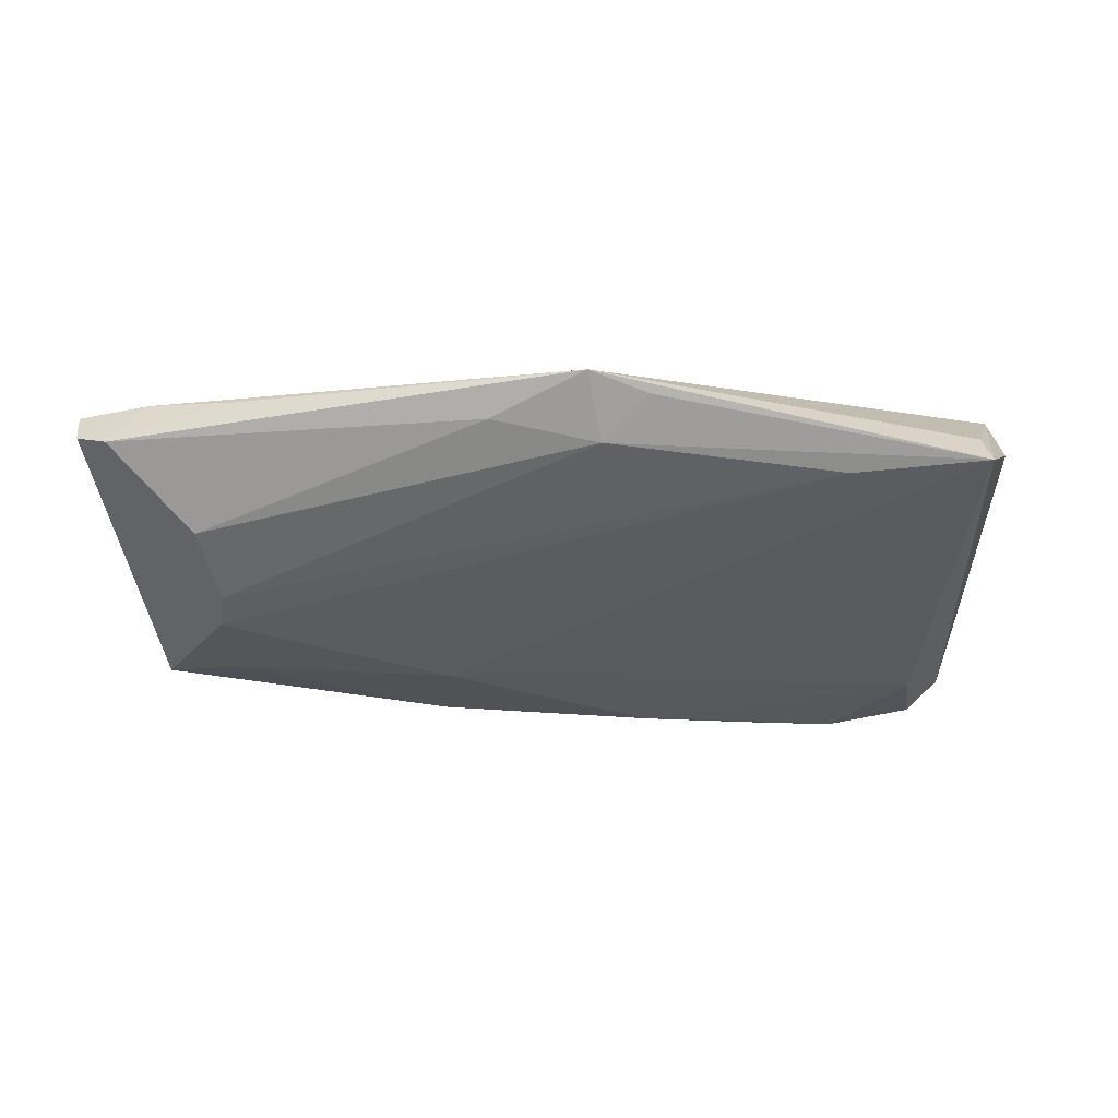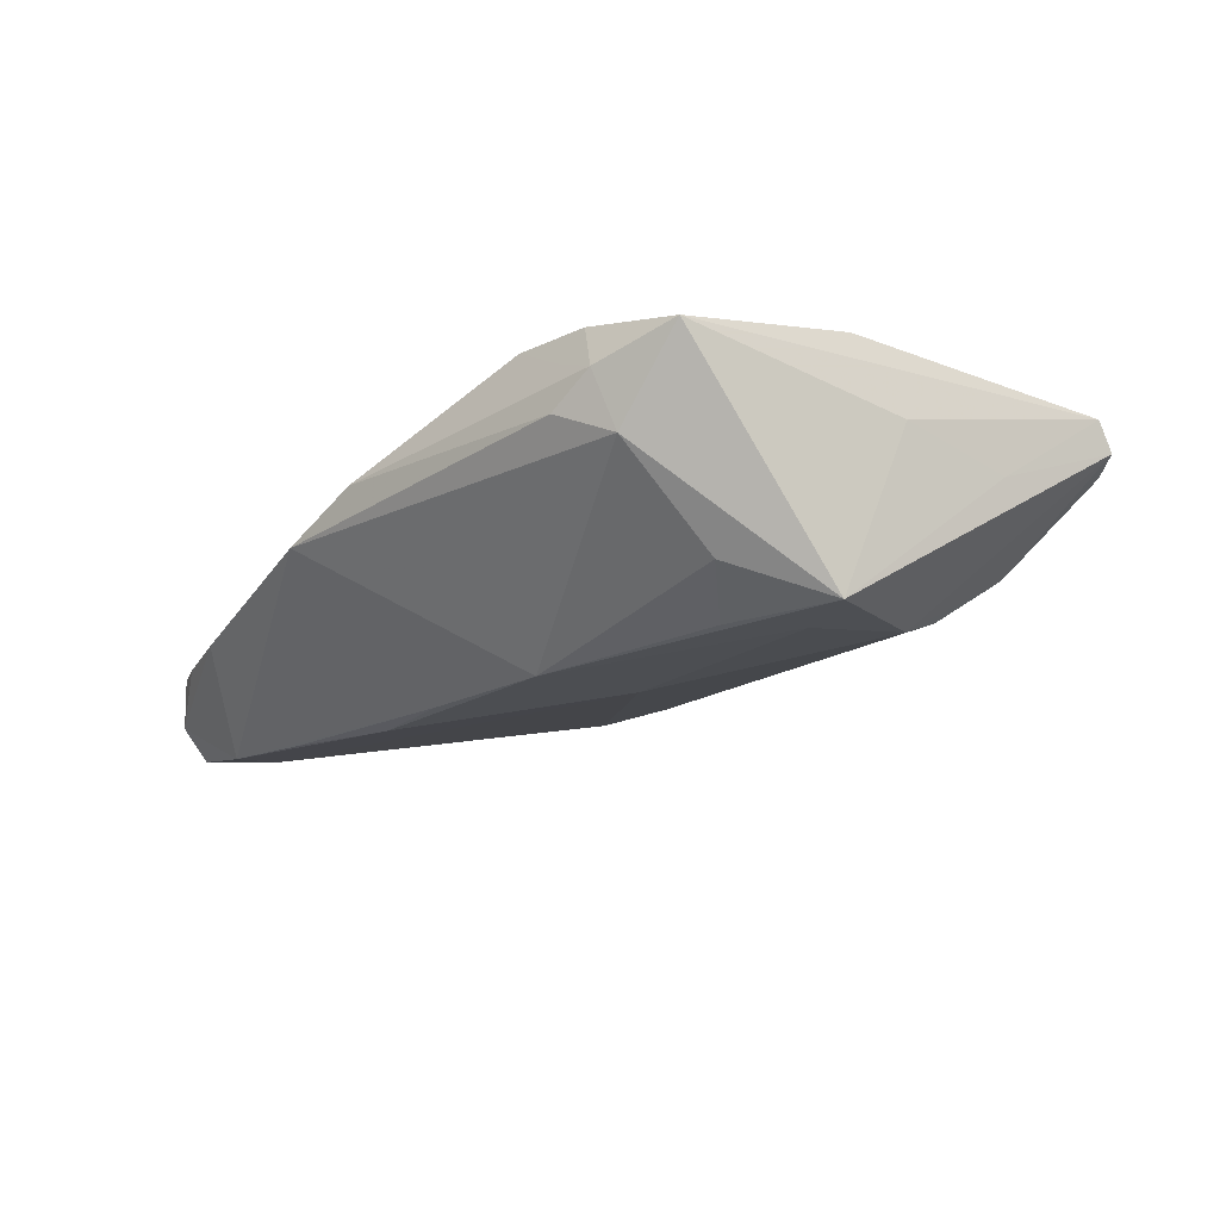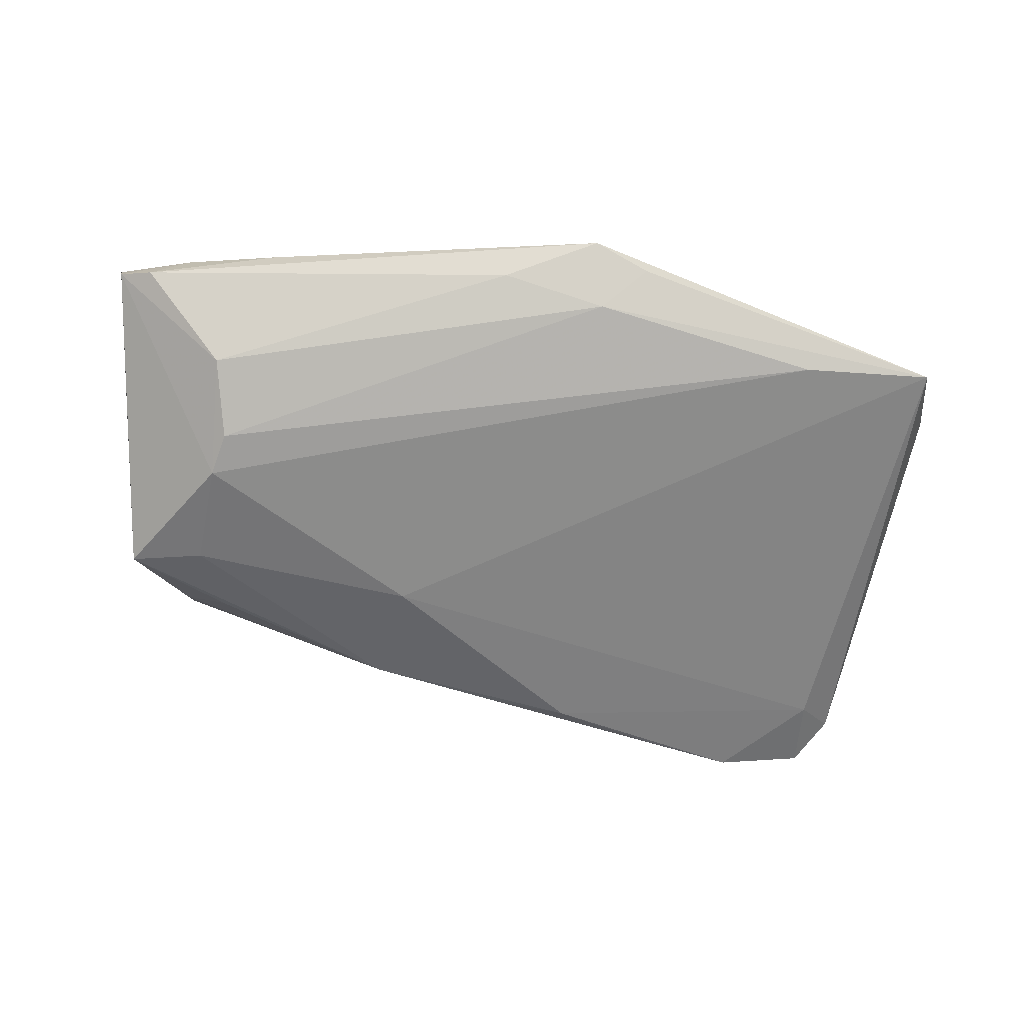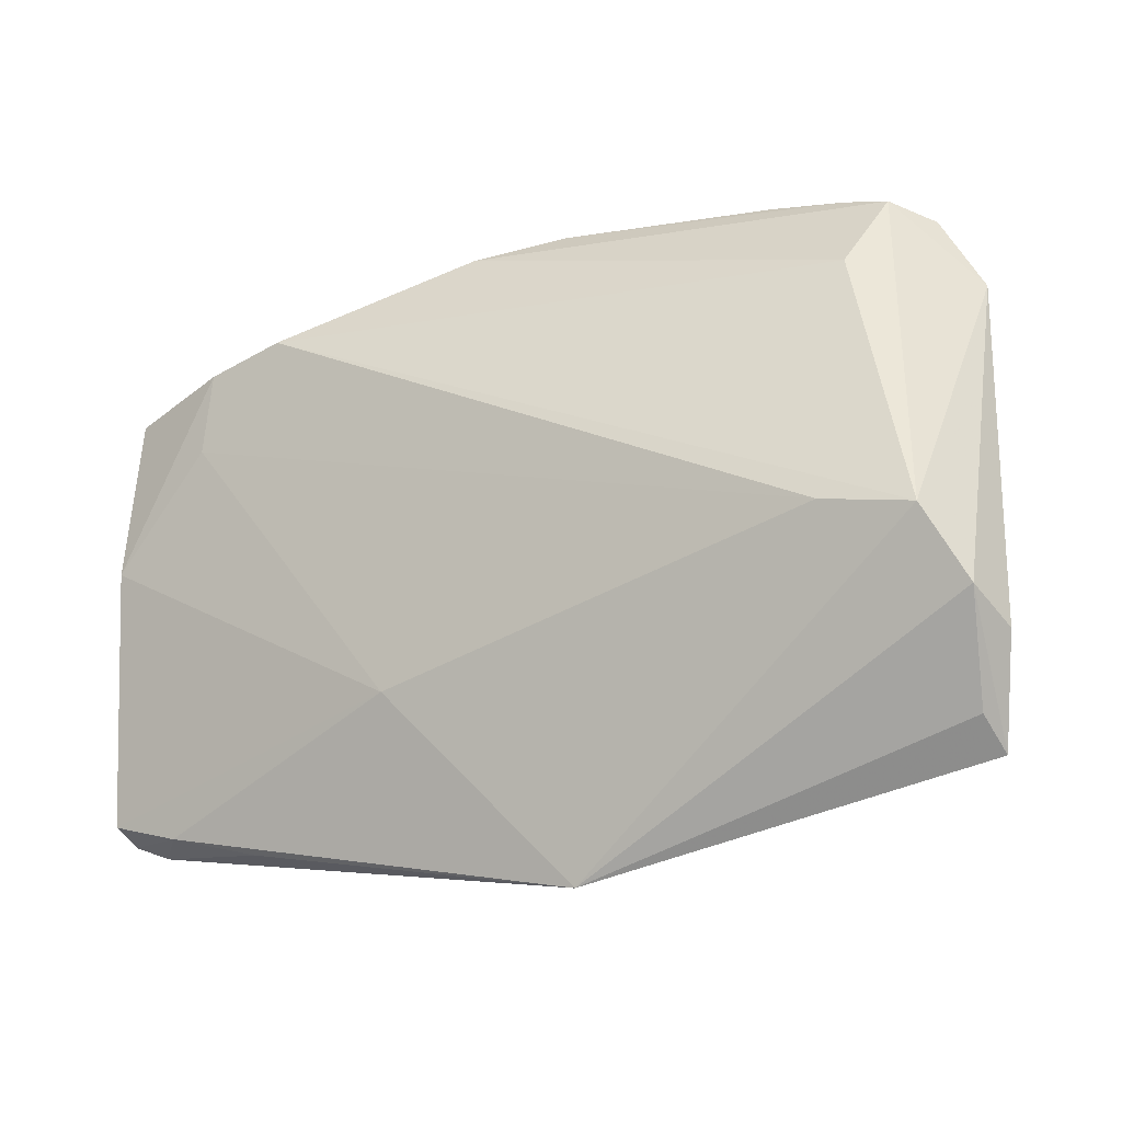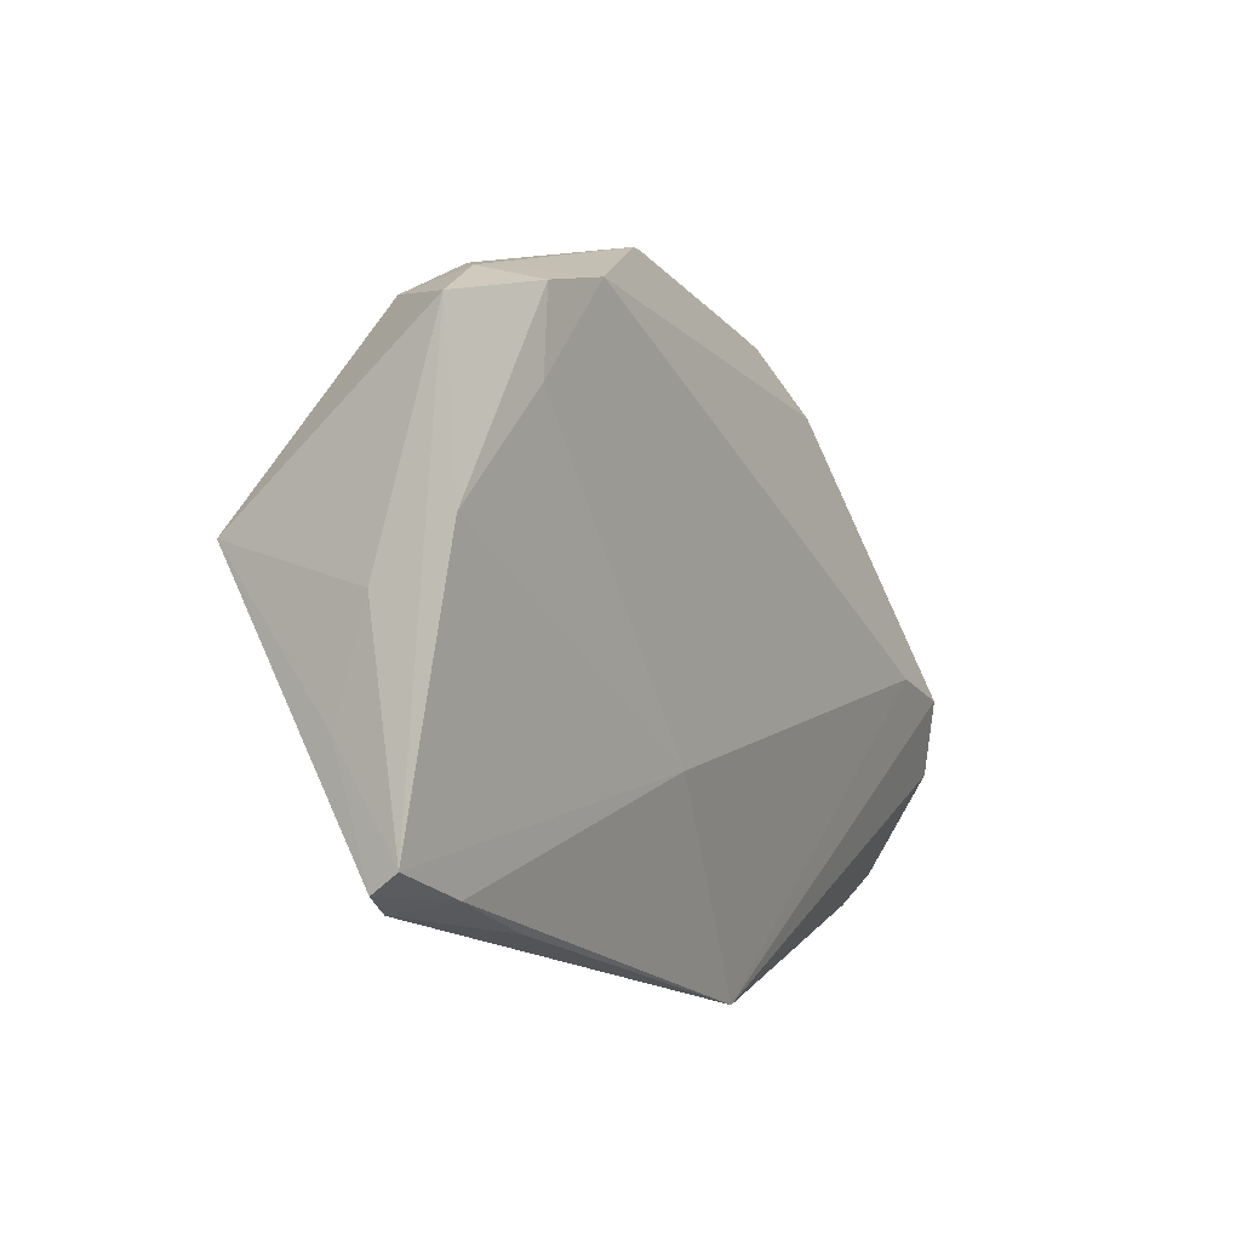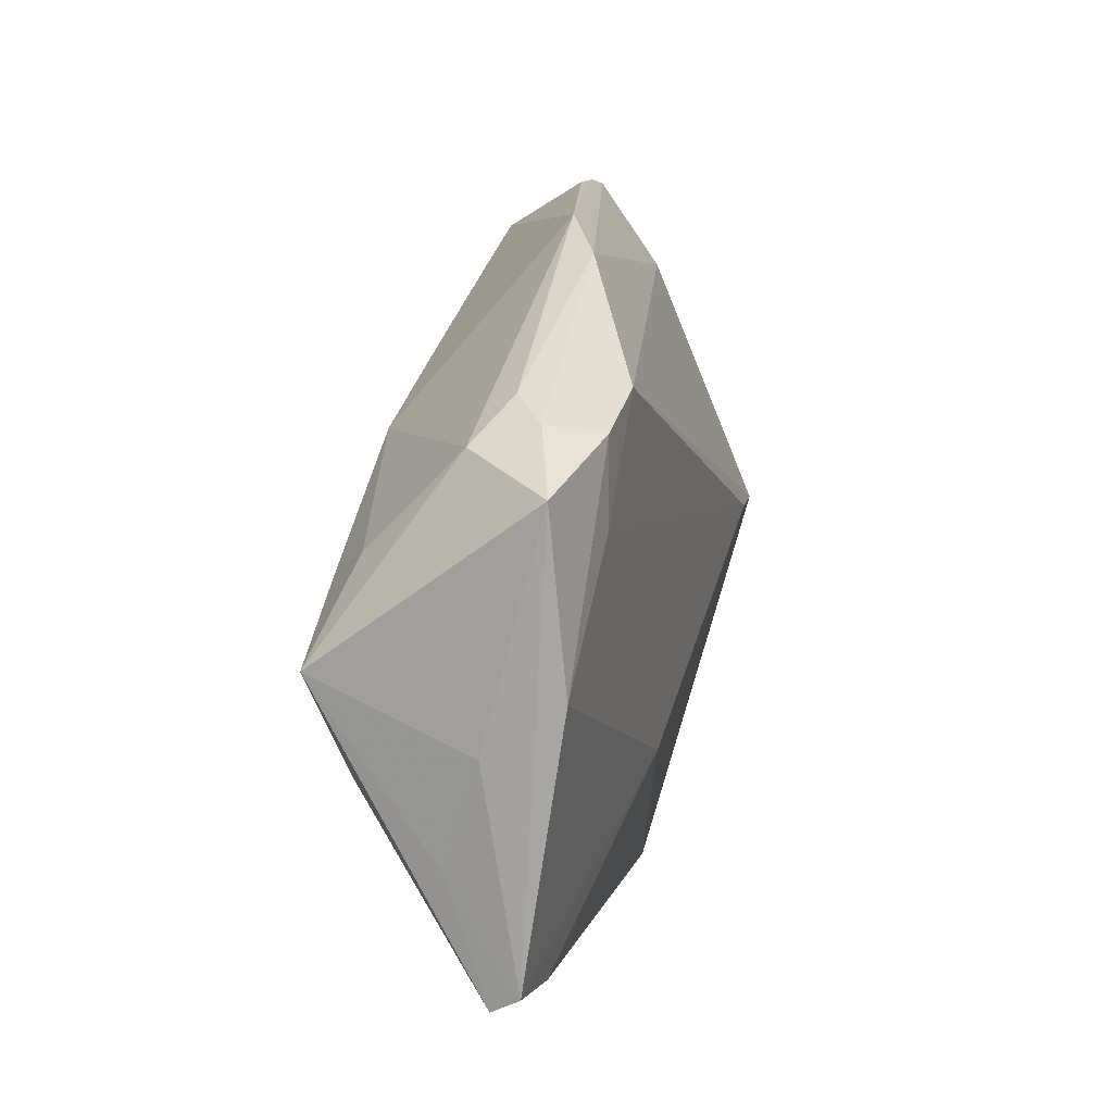
<metadata>
{"format":"obj","ext":"obj","renderer":"f3d","projection":"perspective","resolution":1024,"background":"white","views":[{"elev":-18.1,"azim":5.4,"up":"+Z"},{"elev":-16.9,"azim":-119.5,"up":"+Z"},{"elev":-48.6,"azim":-6.1,"up":"+Z"},{"elev":-17.2,"azim":29.8,"up":"+Y"},{"elev":-7.2,"azim":-60.3,"up":"+Y"},{"elev":17.2,"azim":-75.8,"up":"+Y"}]}
</metadata>
<code>
v -0.04022 -0.02772 -0.005987
v -0.01277 0.003098 -0.01652
v 0.04897 0.02236 -0.01437
v -0.05207 0.02115 0.01084
v -0.04013 0.01478 0.01399
v -0.03847 -0.01949 -0.01171
v 0.01222 0.02305 -0.01809
v 0.04234 -0.005226 0.01399
v 0.01641 -0.04054 0.005117
v -0.04261 0.02605 0.007815
v -0.05287 0.000939 0.01301
v 0.04808 0.03588 -0.01167
v 0.02673 0.0287 -0.01758
v -0.04123 -0.0008687 -0.01559
v 0.04944 0.03217 -0.01542
v -0.03786 0.007894 -0.01569
v -0.05031 -0.0339 0.004084
v -0.0291 0.02719 0.01399
v 0.04155 0.0272 0.001748
v 0.009419 -0.04277 0.007437
v 0.04403 0.03734 -0.006315
v 0.001642 0.0219 -0.01746
v 0.01062 -0.03744 0.0003457
v -0.002582 -0.03918 0.003173
v -0.05372 -0.005257 0.004253
v 0.03813 0.03221 -0.0173
v -0.03763 0.02793 0.003959
v 0.05756 -0.01558 0.009645
v -0.006416 0.03687 0.004418
v -0.01257 -0.0193 0.01371
v -0.04417 0.02377 0.000504
v -0.04566 -0.03261 0.009083
v 0.05548 -0.02768 0.002907
v 0.0565 -0.03144 -0.001151
v 0.003801 0.03953 -0.0004023
v 0.05341 0.02693 -0.01268
v -0.05048 0.001093 -0.01526
v 0.05937 -0.01923 0.003882
v -0.01519 0.01756 -0.01714
v -0.03395 -0.03544 0.008008
v -0.05441 -0.03232 0.005304
v 0.05312 -0.006933 0.01296
v 0.03962 -0.03192 -0.002405
v -0.03984 -0.01453 -0.01378
v -0.04349 0.01198 -0.01076
v -0.05494 -0.03026 0.008713
v -0.05343 -0.01807 0.0003583
v 0.03846 0.0386 -0.00648
v -0.039 0.02469 0.01375
v 0.02939 0.03953 -0.005688
v -0.03688 0.02672 0.01001
f 32 30 46
f 20 30 32
f 36 34 3
f 2 3 34
f 20 34 33
f 8 42 18
f 8 30 20
f 20 42 8
f 38 34 36
f 24 23 20
f 1 23 24
f 20 17 24
f 24 17 1
f 9 34 20
f 20 23 9
f 9 23 34
f 34 23 43
f 44 2 43
f 43 2 34
f 11 4 46
f 46 30 11
f 20 32 40
f 40 17 20
f 32 17 40
f 41 32 46
f 41 17 32
f 46 47 41
f 44 1 41
f 1 17 41
f 37 41 47
f 44 41 37
f 36 42 28
f 28 38 36
f 28 42 20
f 20 33 28
f 28 33 34
f 34 38 28
f 44 43 6
f 6 1 44
f 6 43 23
f 6 23 1
f 4 11 49
f 31 37 4
f 14 2 44
f 44 37 14
f 4 37 25
f 25 37 47
f 46 4 25
f 25 47 46
f 3 2 7
f 7 26 3
f 3 26 15
f 36 3 15
f 4 49 10
f 10 31 4
f 18 49 5
f 5 8 18
f 30 8 5
f 5 11 30
f 5 49 11
f 18 42 19
f 50 26 35
f 35 48 50
f 2 14 39
f 39 7 2
f 39 14 37
f 39 31 35
f 35 26 39
f 35 31 27
f 31 10 27
f 51 49 18
f 51 10 49
f 21 48 35
f 21 42 36
f 21 19 42
f 37 31 45
f 31 39 45
f 22 39 26
f 7 39 22
f 29 51 18
f 10 51 29
f 18 19 29
f 29 21 35
f 19 21 29
f 35 27 29
f 29 27 10
f 48 21 12
f 12 15 26
f 26 50 12
f 12 50 48
f 36 15 12
f 12 21 36
f 16 39 37
f 37 45 16
f 16 45 39
f 26 7 13
f 13 22 26
f 7 22 13

</code>
